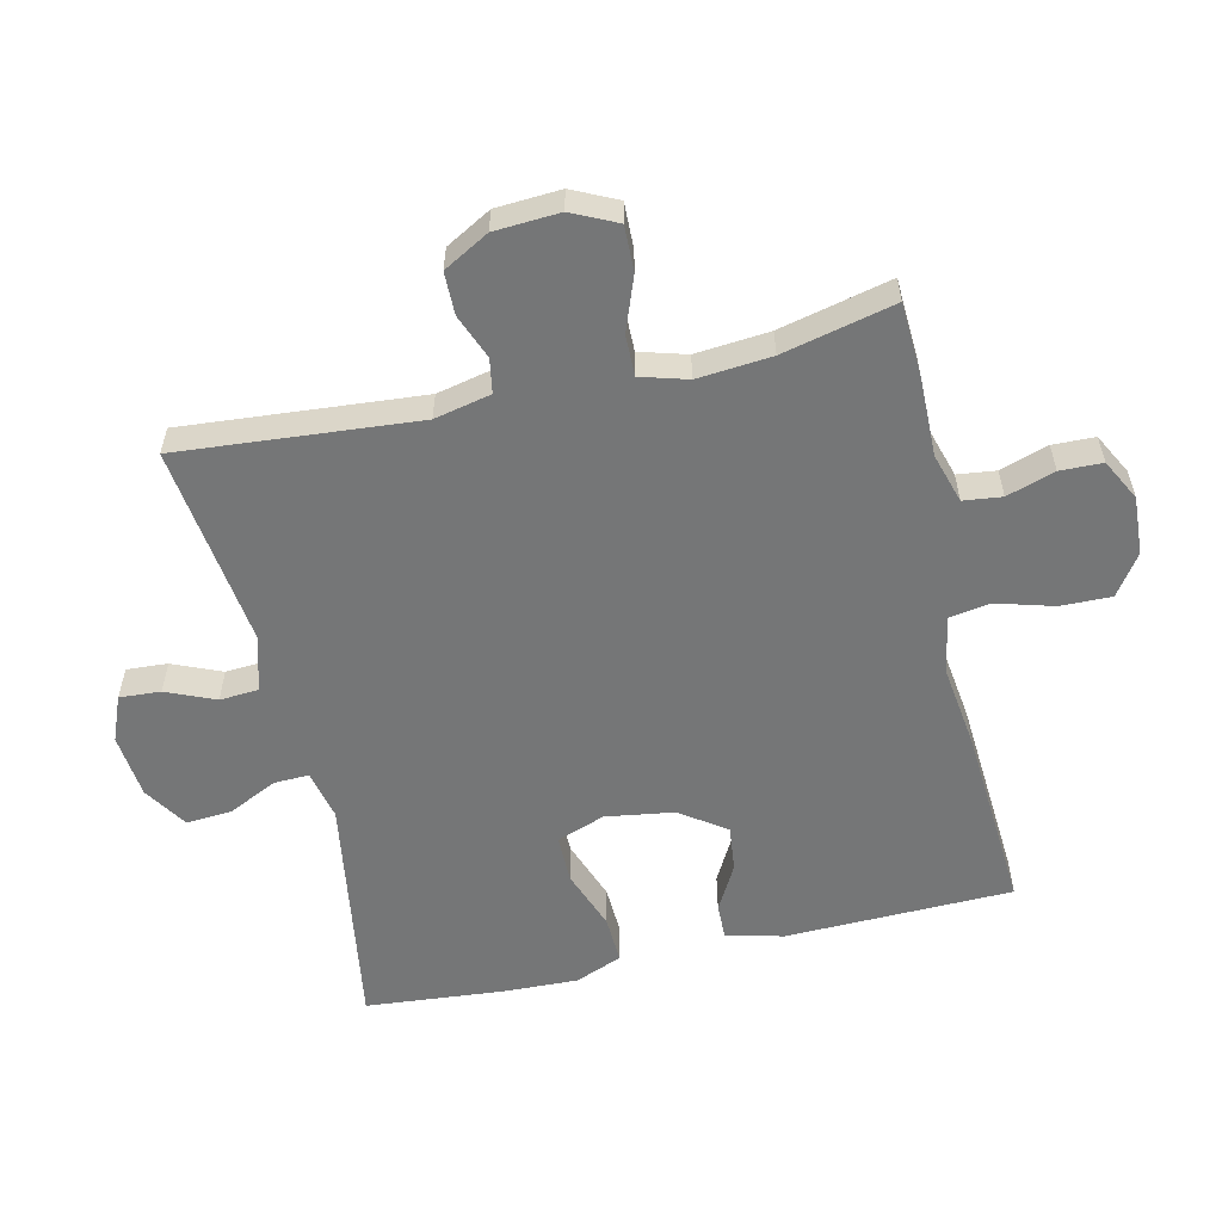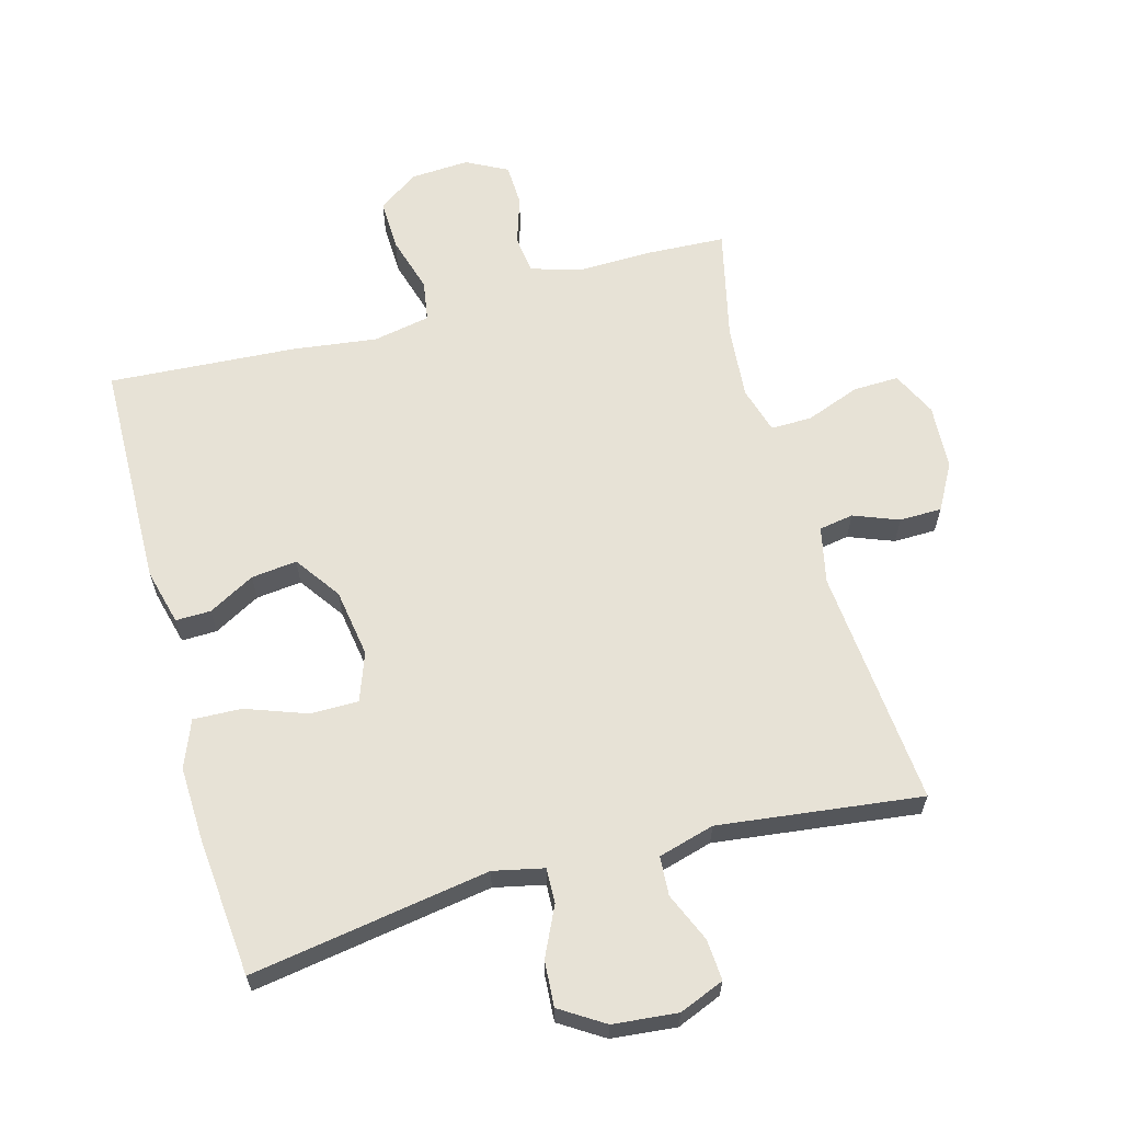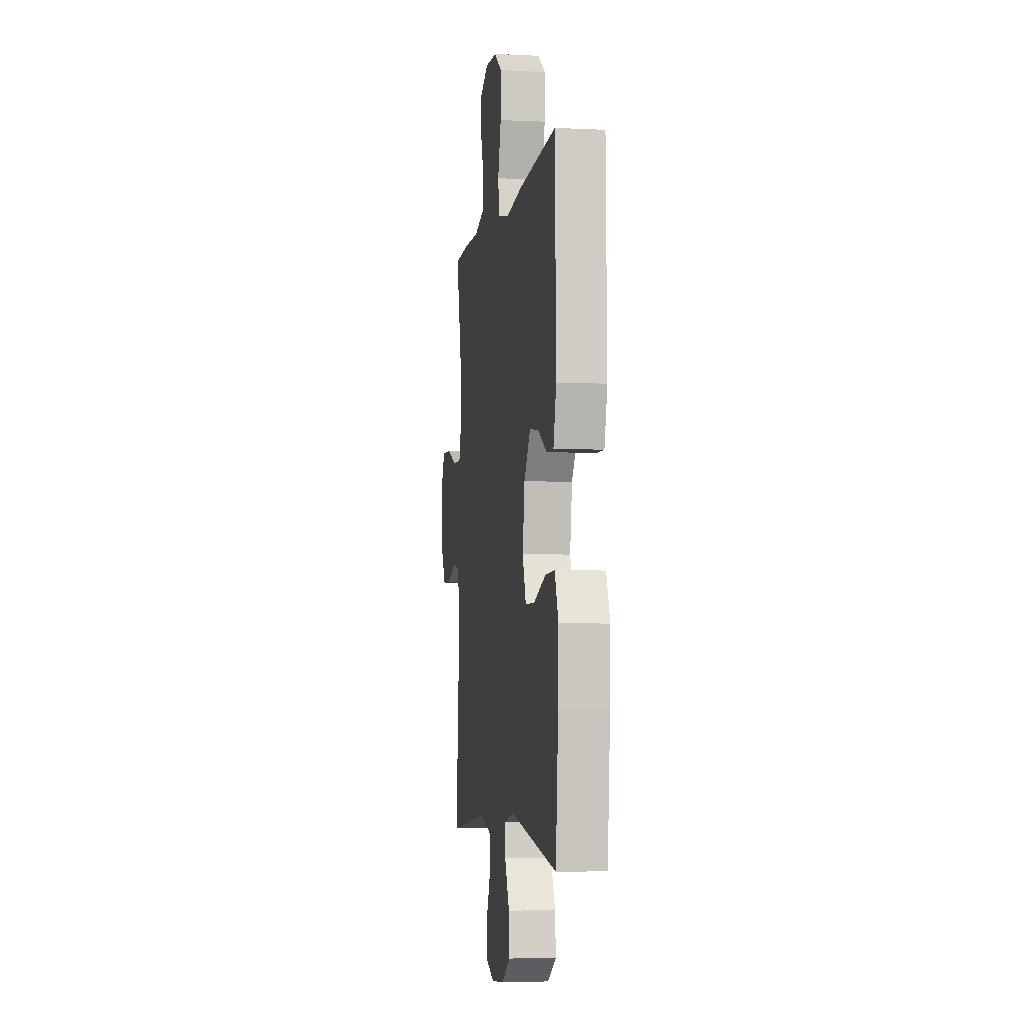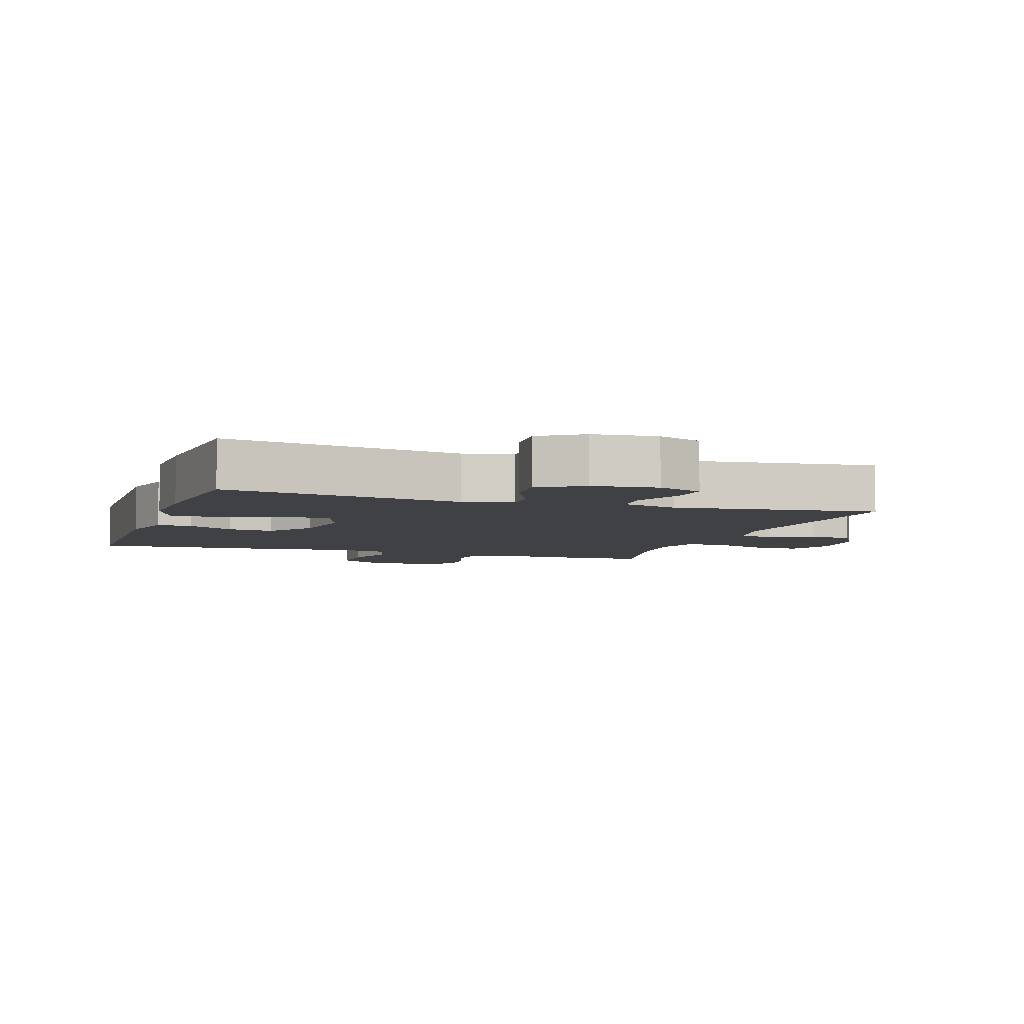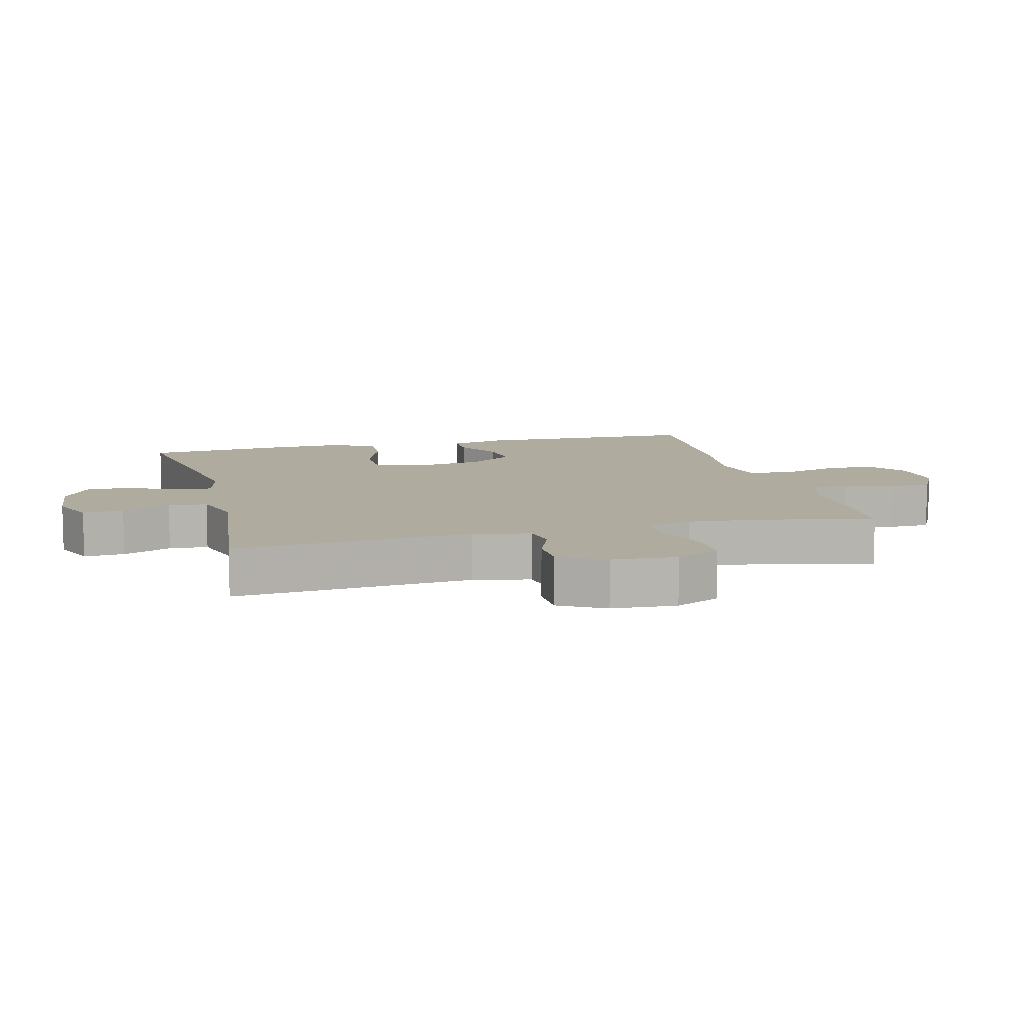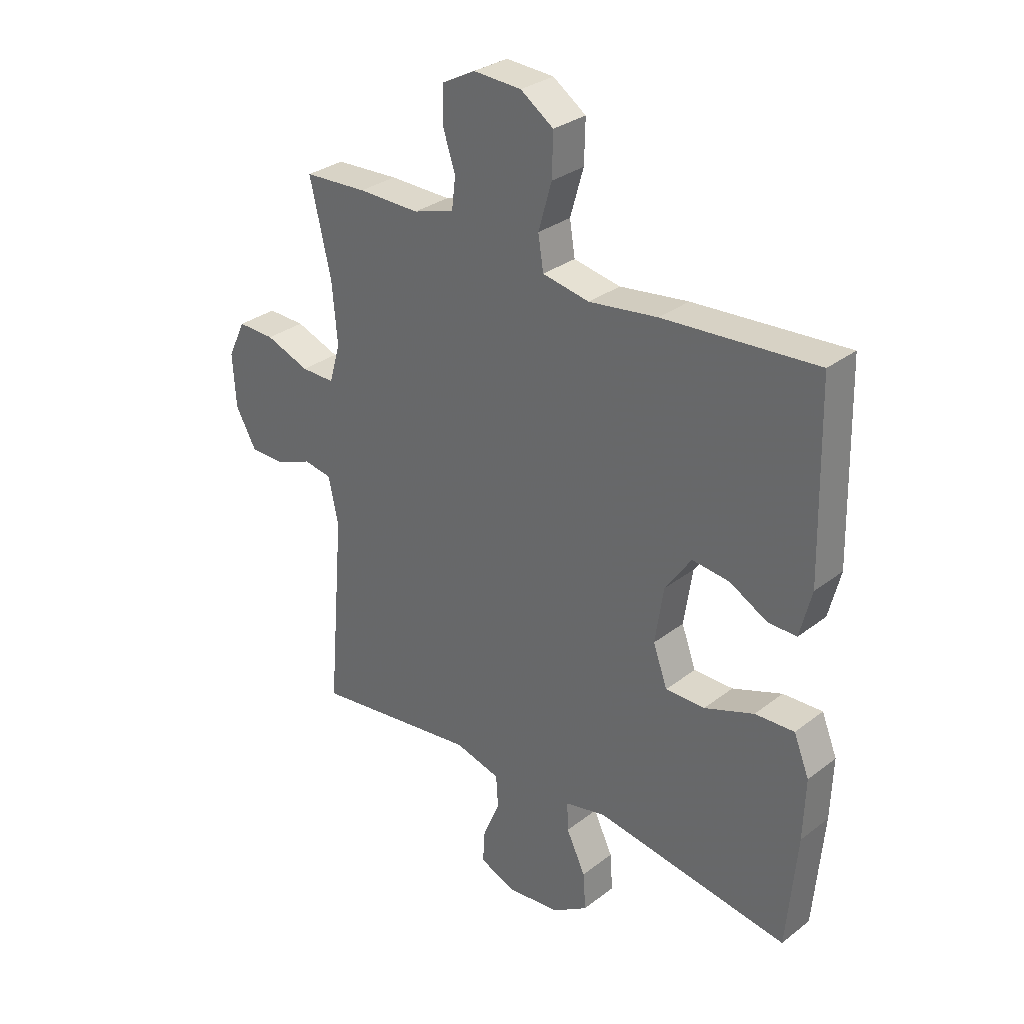
<metadata>
{"format":"obj","ext":"obj","renderer":"f3d","projection":"perspective","resolution":1024,"background":"white","views":[{"elev":-56.7,"azim":-77.0,"up":"+Y"},{"elev":62.9,"azim":164.5,"up":"+Y"},{"elev":-4.4,"azim":81.1,"up":"+Z"},{"elev":-5.5,"azim":161.6,"up":"+Y"},{"elev":9.7,"azim":-104.4,"up":"+Y"},{"elev":30.6,"azim":42.3,"up":"+Z"}]}
</metadata>
<code>
v -0.5 0.07 -0.5
v -0.469 0.07 -0.133
v -0.488 0.07 -0.046
v -0.541 0.07 -0.037
v -0.61 0.07 -0.064
v -0.675 0.07 -0.063
v -0.714 0.07 0.007
v -0.72 0.07 0.107
v -0.687 0.07 0.176
v -0.617 0.07 0.174
v -0.534 0.07 0.143
v -0.471 0.07 0.142
v -0.45 0.07 0.214
v -0.46 0.07 0.328
v -0.5 0.07 0.5
v -0.381 0.07 0.506
v -0.265 0.07 0.504
v -0.188 0.07 0.527
v -0.181 0.07 0.586
v -0.205 0.07 0.66
v -0.203 0.07 0.725
v -0.14 0.07 0.758
v -0.05 0.07 0.753
v 0.012 0.07 0.71
v 0.01 0.07 0.631
v -0.015 0.07 0.544
v -0.005 0.07 0.481
v 0.083 0.07 0.464
v 0.212 0.07 0.481
v 0.5 0.07 0.5
v 0.508 0.07 0.151
v 0.486 0.07 0.064
v 0.432 0.07 0.065
v 0.361 0.07 0.104
v 0.291 0.07 0.112
v 0.242 0.07 0.042
v 0.226 0.07 -0.063
v 0.253 0.07 -0.137
v 0.327 0.07 -0.137
v 0.42 0.07 -0.103
v 0.494 0.07 -0.1
v 0.523 0.07 -0.172
v 0.519 0.07 -0.287
v 0.5 0.07 -0.5
v 0.134 0.07 -0.442
v 0.057 0.07 -0.459
v 0.059 0.07 -0.513
v 0.095 0.07 -0.588
v 0.1 0.07 -0.658
v 0.033 0.07 -0.701
v -0.066 0.07 -0.711
v -0.135 0.07 -0.683
v -0.131 0.07 -0.62
v -0.099 0.07 -0.545
v -0.103 0.07 -0.485
v -0.189 0.07 -0.461
v -0.5 0 -0.5
v -0.469 0 -0.133
v -0.488 0 -0.046
v -0.541 0 -0.037
v -0.61 0 -0.064
v -0.675 0 -0.063
v -0.714 0 0.007
v -0.72 0 0.107
v -0.687 0 0.176
v -0.617 0 0.174
v -0.534 0 0.143
v -0.471 0 0.142
v -0.45 0 0.214
v -0.46 0 0.328
v -0.5 0 0.5
v -0.381 0 0.506
v -0.265 0 0.504
v -0.188 0 0.527
v -0.181 0 0.586
v -0.205 0 0.66
v -0.203 0 0.725
v -0.14 0 0.758
v -0.05 0 0.753
v 0.012 0 0.71
v 0.01 0 0.631
v -0.015 0 0.544
v -0.005 0 0.481
v 0.083 0 0.464
v 0.212 0 0.481
v 0.5 0 0.5
v 0.508 0 0.151
v 0.486 0 0.064
v 0.432 0 0.065
v 0.361 0 0.104
v 0.291 0 0.112
v 0.242 0 0.042
v 0.226 0 -0.063
v 0.253 0 -0.137
v 0.327 0 -0.137
v 0.42 0 -0.103
v 0.494 0 -0.1
v 0.523 0 -0.172
v 0.519 0 -0.287
v 0.5 0 -0.5
v 0.134 0 -0.442
v 0.057 0 -0.459
v 0.059 0 -0.513
v 0.095 0 -0.588
v 0.1 0 -0.658
v 0.033 0 -0.701
v -0.066 0 -0.711
v -0.135 0 -0.683
v -0.131 0 -0.62
v -0.099 0 -0.545
v -0.103 0 -0.485
v -0.189 0 -0.461
f 51 52 53 54
f 51 54 55
f 50 51 55
f 47 48 49 50
f 46 47 50 55
f 45 46 55 56
f 43 44 45
f 42 43 45 56
f 39 40 41 42
f 38 39 42 56
f 31 32 33 34
f 31 34 35
f 28 29 30 31
f 27 28 31 35
f 23 24 25 26
f 23 26 27
f 22 23 27
f 19 20 21 22
f 18 19 22 27
f 17 18 27 35
f 14 15 16 17
f 13 14 17 35
f 8 9 10 11
f 8 11 12
f 7 8 12
f 4 5 6 7
f 3 4 7 12
f 2 3 12 13
f 37 38 56 1
f 2 13 35 36
f 1 2 36 37
f 110 109 108 107
f 111 110 107
f 111 107 106
f 106 105 104 103
f 111 106 103 102
f 112 111 102 101
f 101 100 99
f 112 101 99 98
f 98 97 96 95
f 112 98 95 94
f 90 89 88 87
f 91 90 87
f 87 86 85 84
f 91 87 84 83
f 82 81 80 79
f 83 82 79
f 83 79 78
f 78 77 76 75
f 83 78 75 74
f 91 83 74 73
f 73 72 71 70
f 91 73 70 69
f 67 66 65 64
f 68 67 64
f 68 64 63
f 63 62 61 60
f 68 63 60 59
f 69 68 59 58
f 57 112 94 93
f 92 91 69 58
f 93 92 58 57
f 1 57 58 2
f 2 58 59 3
f 3 59 60 4
f 4 60 61 5
f 5 61 62 6
f 6 62 63 7
f 7 63 64 8
f 8 64 65 9
f 9 65 66 10
f 10 66 67 11
f 11 67 68 12
f 12 68 69 13
f 13 69 70 14
f 14 70 71 15
f 15 71 72 16
f 16 72 73 17
f 17 73 74 18
f 18 74 75 19
f 19 75 76 20
f 20 76 77 21
f 21 77 78 22
f 22 78 79 23
f 23 79 80 24
f 24 80 81 25
f 25 81 82 26
f 26 82 83 27
f 27 83 84 28
f 28 84 85 29
f 29 85 86 30
f 30 86 87 31
f 31 87 88 32
f 32 88 89 33
f 33 89 90 34
f 34 90 91 35
f 35 91 92 36
f 36 92 93 37
f 37 93 94 38
f 38 94 95 39
f 39 95 96 40
f 40 96 97 41
f 41 97 98 42
f 42 98 99 43
f 43 99 100 44
f 44 100 101 45
f 45 101 102 46
f 46 102 103 47
f 47 103 104 48
f 48 104 105 49
f 49 105 106 50
f 50 106 107 51
f 51 107 108 52
f 52 108 109 53
f 53 109 110 54
f 54 110 111 55
f 55 111 112 56
f 56 112 57 1

</code>
